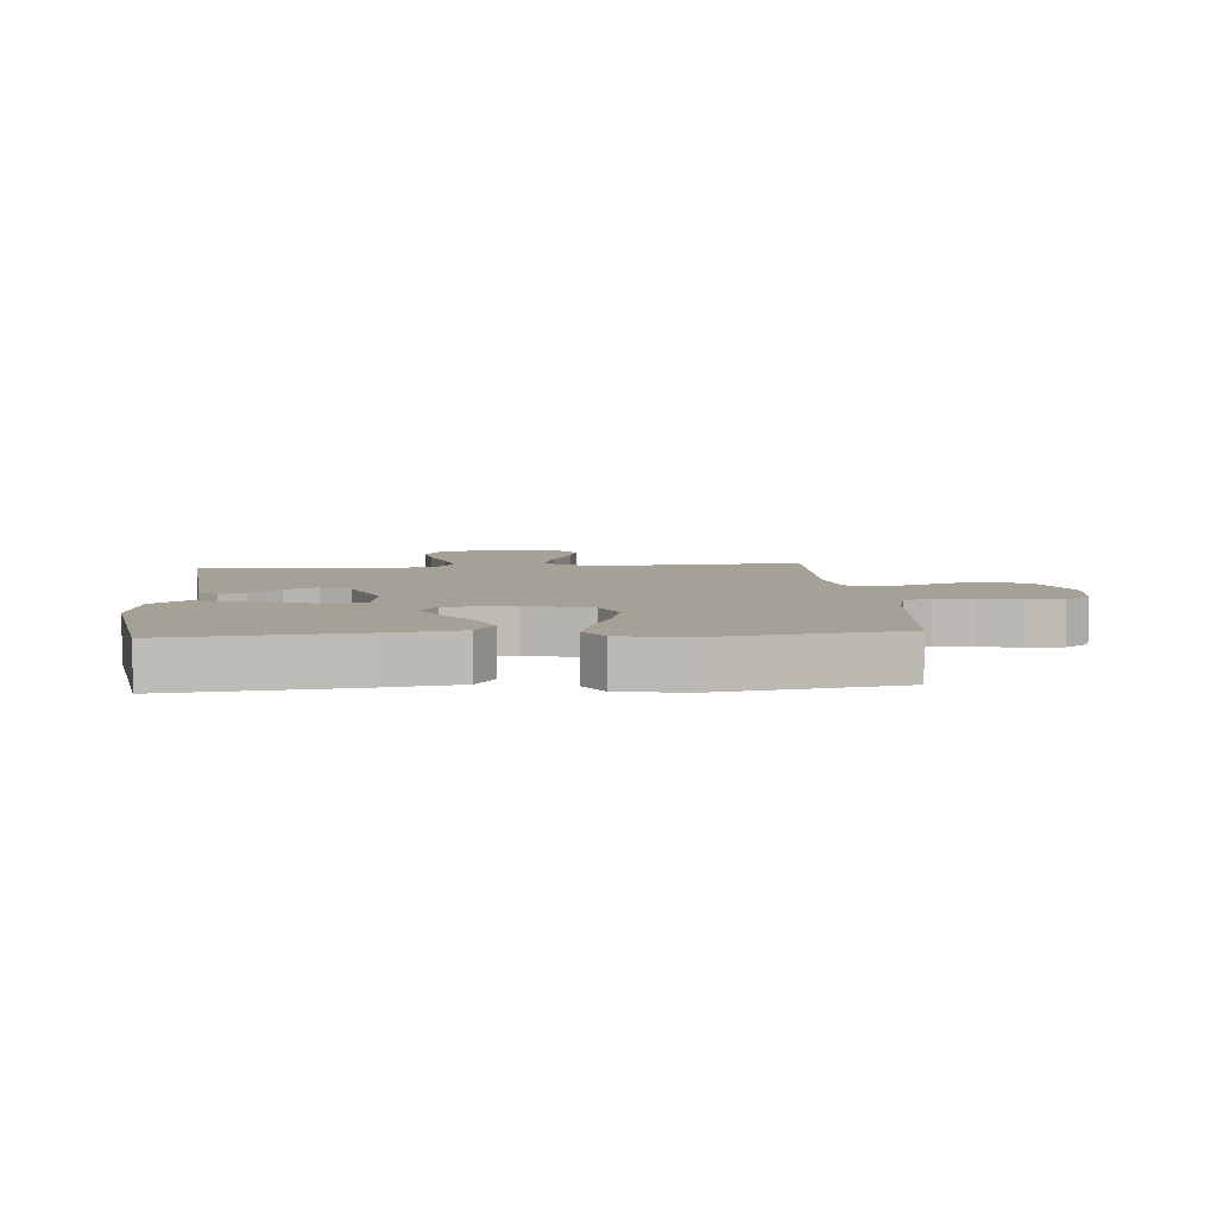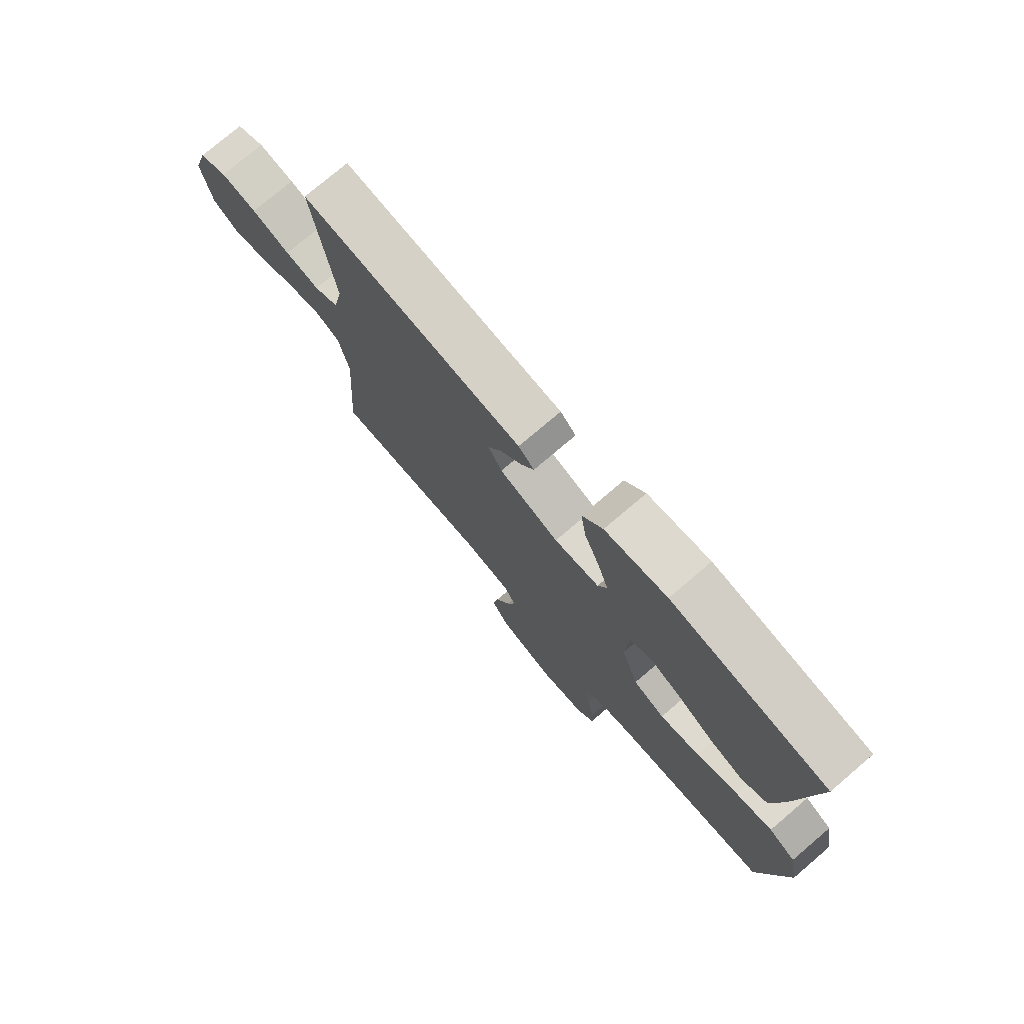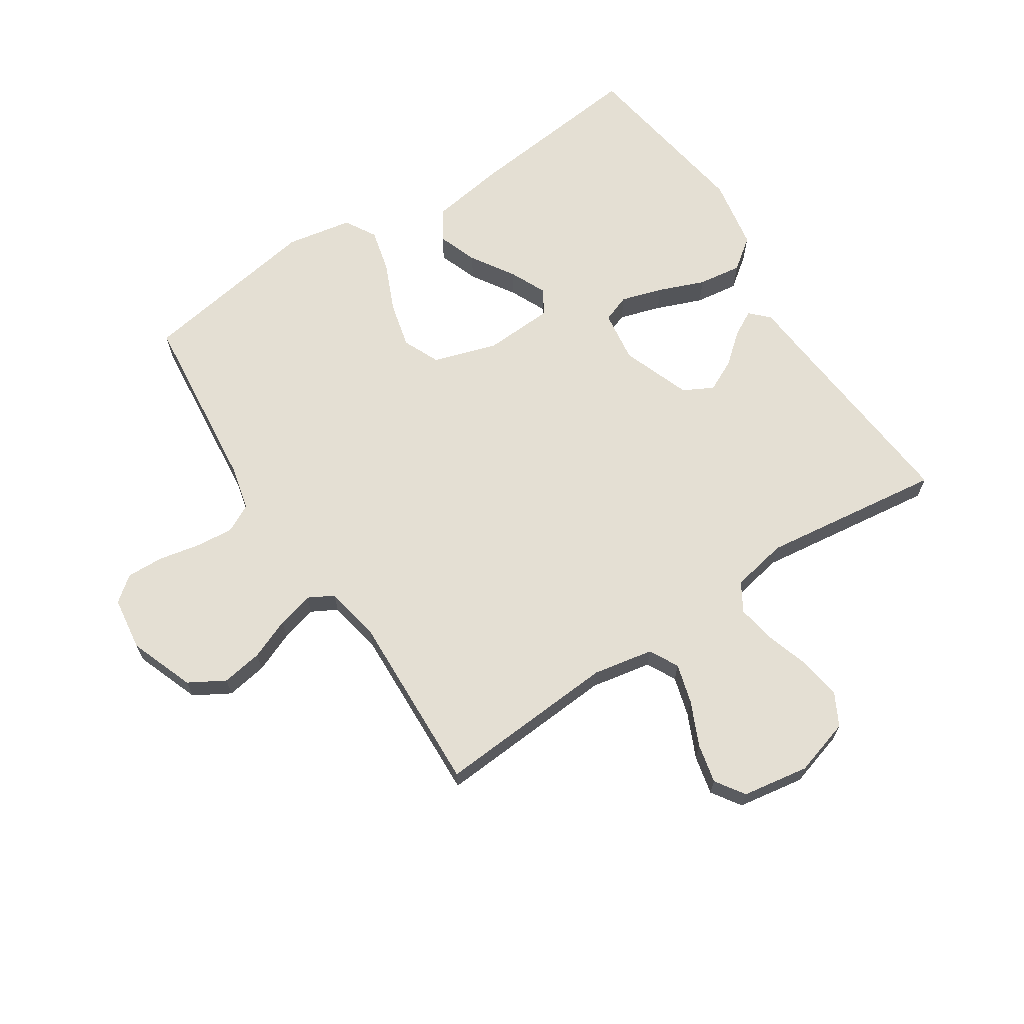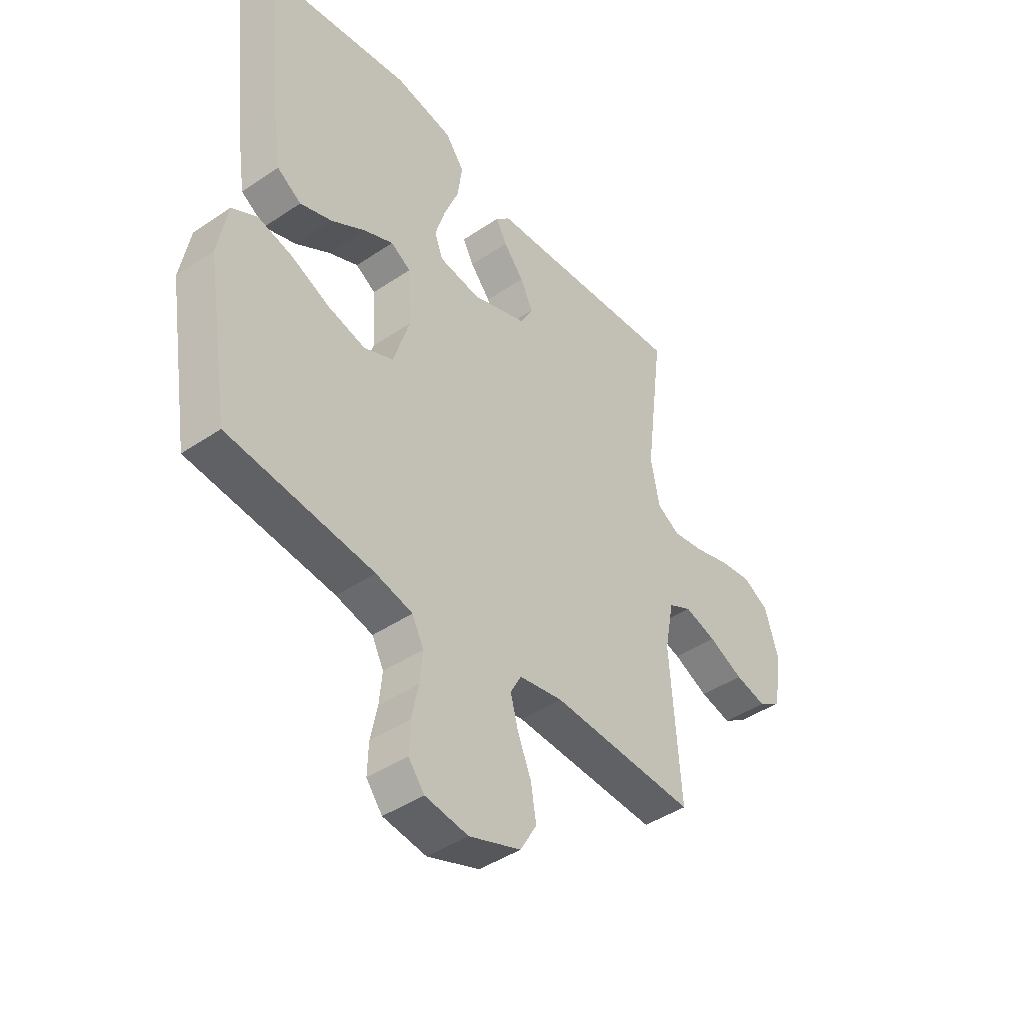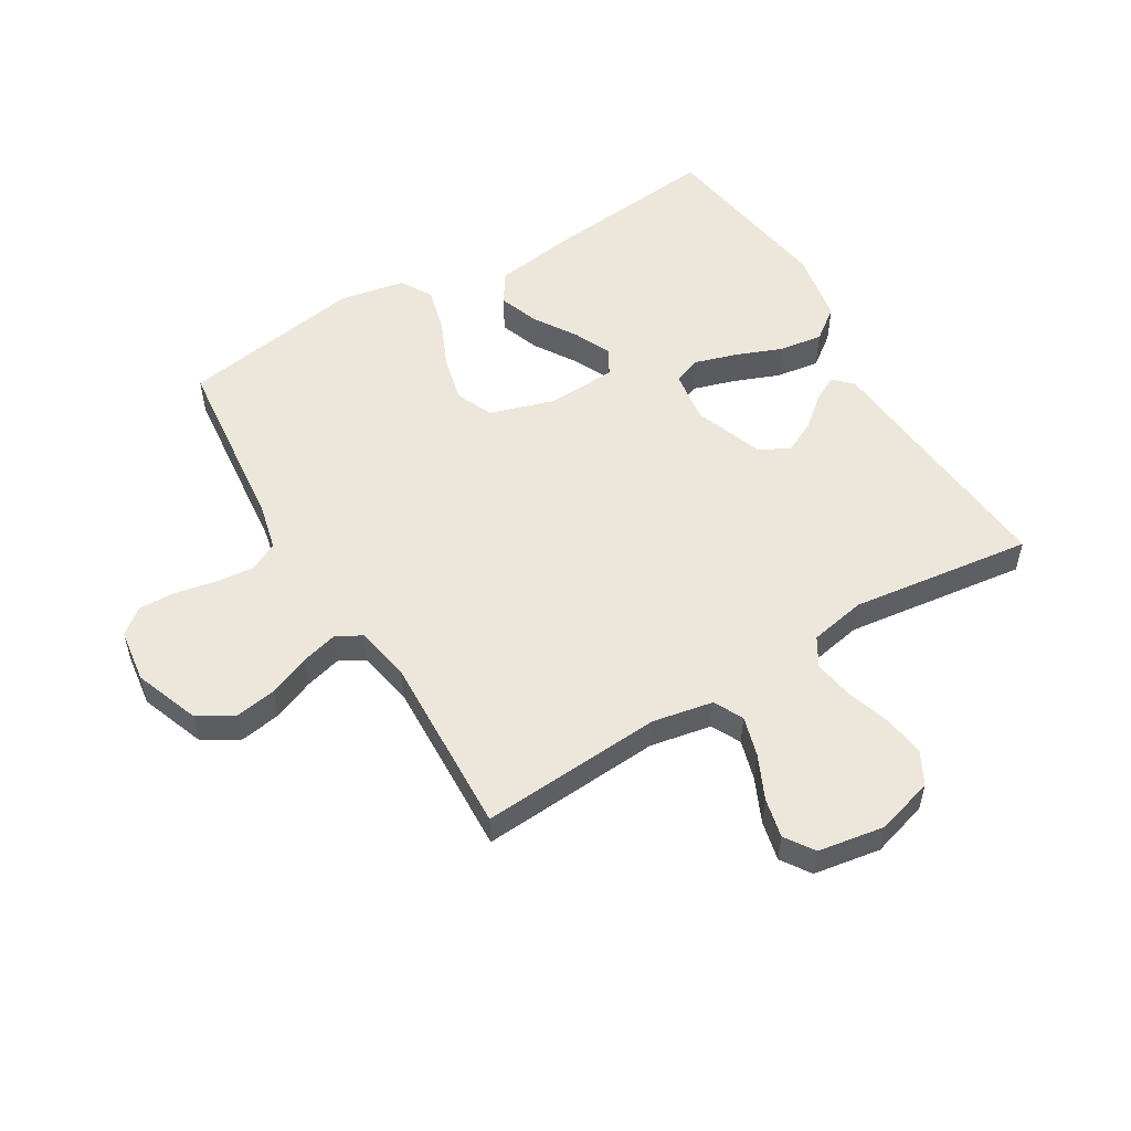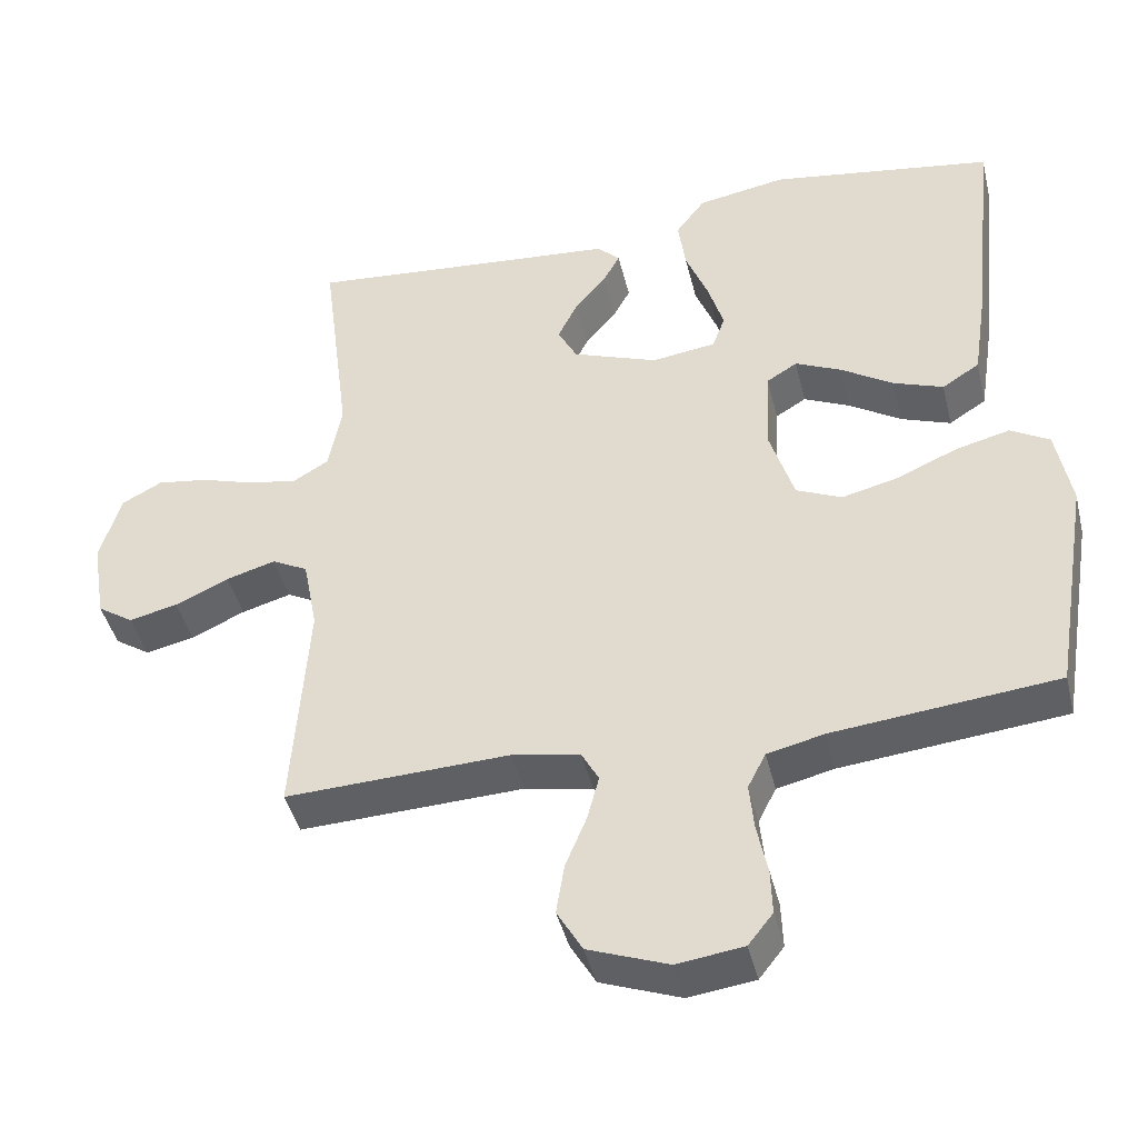
<metadata>
{"format":"obj","ext":"obj","renderer":"f3d","projection":"perspective","resolution":1024,"background":"white","views":[{"elev":6.0,"azim":85.2,"up":"+Y"},{"elev":76.3,"azim":49.6,"up":"+Z"},{"elev":66.6,"azim":-123.2,"up":"+Y"},{"elev":-43.8,"azim":128.4,"up":"+Z"},{"elev":53.8,"azim":-120.9,"up":"+Y"},{"elev":-43.2,"azim":13.5,"up":"+Z"}]}
</metadata>
<code>
v -0.5 0.07 -0.5
v -0.479 0.07 -0.2
v -0.498 0.07 -0.1
v -0.546 0.07 -0.075
v -0.612 0.07 -0.094
v -0.684 0.07 -0.127
v -0.749 0.07 -0.142
v -0.797 0.07 -0.11
v -0.815 0.07 0
v -0.787 0.07 0.094
v -0.733 0.07 0.123
v -0.665 0.07 0.113
v -0.592 0.07 0.09
v -0.527 0.07 0.079
v -0.48 0.07 0.107
v -0.462 0.07 0.2
v -0.5 0.07 0.5
v -0.2 0.07 0.474
v -0.079 0.07 0.464
v -0.049 0.07 0.434
v -0.072 0.07 0.392
v -0.114 0.07 0.342
v -0.14 0.07 0.289
v -0.114 0.07 0.24
v 0 0.07 0.198
v 0.086 0.07 0.21
v 0.103 0.07 0.256
v 0.082 0.07 0.325
v 0.052 0.07 0.401
v 0.042 0.07 0.473
v 0.081 0.07 0.525
v 0.2 0.07 0.546
v 0.5 0.07 0.5
v 0.468 0.07 0.2
v 0.449 0.07 0.075
v 0.399 0.07 0.043
v 0.333 0.07 0.067
v 0.262 0.07 0.112
v 0.201 0.07 0.14
v 0.16 0.07 0.115
v 0.154 0.07 0
v 0.187 0.07 -0.106
v 0.248 0.07 -0.133
v 0.325 0.07 -0.114
v 0.405 0.07 -0.079
v 0.477 0.07 -0.061
v 0.529 0.07 -0.091
v 0.549 0.07 -0.2
v 0.5 0.07 -0.5
v 0.2 0.07 -0.531
v 0.124 0.07 -0.549
v 0.1 0.07 -0.596
v 0.106 0.07 -0.659
v 0.12 0.07 -0.727
v 0.122 0.07 -0.788
v 0.089 0.07 -0.83
v 0 0.07 -0.842
v -0.107 0.07 -0.802
v -0.141 0.07 -0.743
v -0.13 0.07 -0.675
v -0.102 0.07 -0.607
v -0.086 0.07 -0.547
v -0.109 0.07 -0.505
v -0.2 0.07 -0.488
v -0.5 0 -0.5
v -0.479 0 -0.2
v -0.498 0 -0.1
v -0.546 0 -0.075
v -0.612 0 -0.094
v -0.684 0 -0.127
v -0.749 0 -0.142
v -0.797 0 -0.11
v -0.815 0 0
v -0.787 0 0.094
v -0.733 0 0.123
v -0.665 0 0.113
v -0.592 0 0.09
v -0.527 0 0.079
v -0.48 0 0.107
v -0.462 0 0.2
v -0.5 0 0.5
v -0.2 0 0.474
v -0.079 0 0.464
v -0.049 0 0.434
v -0.072 0 0.392
v -0.114 0 0.342
v -0.14 0 0.289
v -0.114 0 0.24
v 0 0 0.198
v 0.086 0 0.21
v 0.103 0 0.256
v 0.082 0 0.325
v 0.052 0 0.401
v 0.042 0 0.473
v 0.081 0 0.525
v 0.2 0 0.546
v 0.5 0 0.5
v 0.468 0 0.2
v 0.449 0 0.075
v 0.399 0 0.043
v 0.333 0 0.067
v 0.262 0 0.112
v 0.201 0 0.14
v 0.16 0 0.115
v 0.154 0 0
v 0.187 0 -0.106
v 0.248 0 -0.133
v 0.325 0 -0.114
v 0.405 0 -0.079
v 0.477 0 -0.061
v 0.529 0 -0.091
v 0.549 0 -0.2
v 0.5 0 -0.5
v 0.2 0 -0.531
v 0.124 0 -0.549
v 0.1 0 -0.596
v 0.106 0 -0.659
v 0.12 0 -0.727
v 0.122 0 -0.788
v 0.089 0 -0.83
v 0 0 -0.842
v -0.107 0 -0.802
v -0.141 0 -0.743
v -0.13 0 -0.675
v -0.102 0 -0.607
v -0.086 0 -0.547
v -0.109 0 -0.505
v -0.2 0 -0.488
f 58 59 60 61
f 58 61 62
f 57 58 62
f 56 57 62
f 53 54 55 56
f 52 53 56 62
f 51 52 62 63
f 47 48 49 50
f 47 50 51 63
f 44 45 46 47
f 43 44 47 63
f 35 36 37 38
f 35 38 39
f 34 35 39
f 33 34 39
f 32 33 39 40
f 28 29 30 31
f 27 28 31 32
f 19 20 21 22
f 18 19 22 23
f 16 17 18 23
f 15 16 23 24
f 10 11 12 13
f 10 13 14
f 9 10 14
f 8 9 14
f 5 6 7 8
f 4 5 8 14
f 3 4 14 15
f 64 1 2
f 42 43 63 64
f 41 42 64 2
f 40 41 2 3
f 27 32 40
f 26 27 40
f 25 26 40 3
f 3 15 24 25
f 125 124 123 122
f 126 125 122
f 126 122 121
f 126 121 120
f 120 119 118 117
f 126 120 117 116
f 127 126 116 115
f 114 113 112 111
f 127 115 114 111
f 111 110 109 108
f 127 111 108 107
f 102 101 100 99
f 103 102 99
f 103 99 98
f 103 98 97
f 104 103 97 96
f 95 94 93 92
f 96 95 92 91
f 86 85 84 83
f 87 86 83 82
f 87 82 81 80
f 88 87 80 79
f 77 76 75 74
f 78 77 74
f 78 74 73
f 78 73 72
f 72 71 70 69
f 78 72 69 68
f 79 78 68 67
f 66 65 128
f 128 127 107 106
f 66 128 106 105
f 67 66 105 104
f 104 96 91
f 104 91 90
f 67 104 90 89
f 89 88 79 67
f 1 65 66 2
f 2 66 67 3
f 3 67 68 4
f 4 68 69 5
f 5 69 70 6
f 6 70 71 7
f 7 71 72 8
f 8 72 73 9
f 9 73 74 10
f 10 74 75 11
f 11 75 76 12
f 12 76 77 13
f 13 77 78 14
f 14 78 79 15
f 15 79 80 16
f 16 80 81 17
f 17 81 82 18
f 18 82 83 19
f 19 83 84 20
f 20 84 85 21
f 21 85 86 22
f 22 86 87 23
f 23 87 88 24
f 24 88 89 25
f 25 89 90 26
f 26 90 91 27
f 27 91 92 28
f 28 92 93 29
f 29 93 94 30
f 30 94 95 31
f 31 95 96 32
f 32 96 97 33
f 33 97 98 34
f 34 98 99 35
f 35 99 100 36
f 36 100 101 37
f 37 101 102 38
f 38 102 103 39
f 39 103 104 40
f 40 104 105 41
f 41 105 106 42
f 42 106 107 43
f 43 107 108 44
f 44 108 109 45
f 45 109 110 46
f 46 110 111 47
f 47 111 112 48
f 48 112 113 49
f 49 113 114 50
f 50 114 115 51
f 51 115 116 52
f 52 116 117 53
f 53 117 118 54
f 54 118 119 55
f 55 119 120 56
f 56 120 121 57
f 57 121 122 58
f 58 122 123 59
f 59 123 124 60
f 60 124 125 61
f 61 125 126 62
f 62 126 127 63
f 63 127 128 64
f 64 128 65 1

</code>
